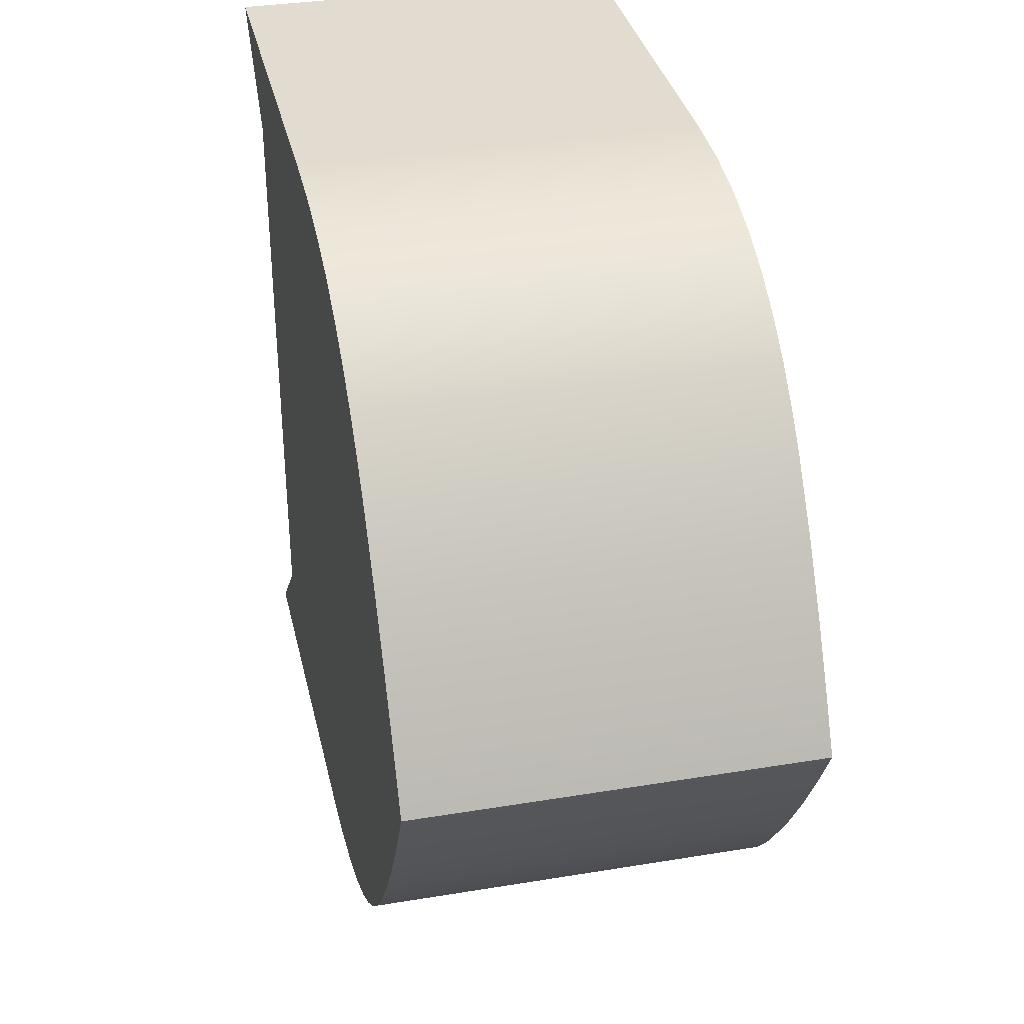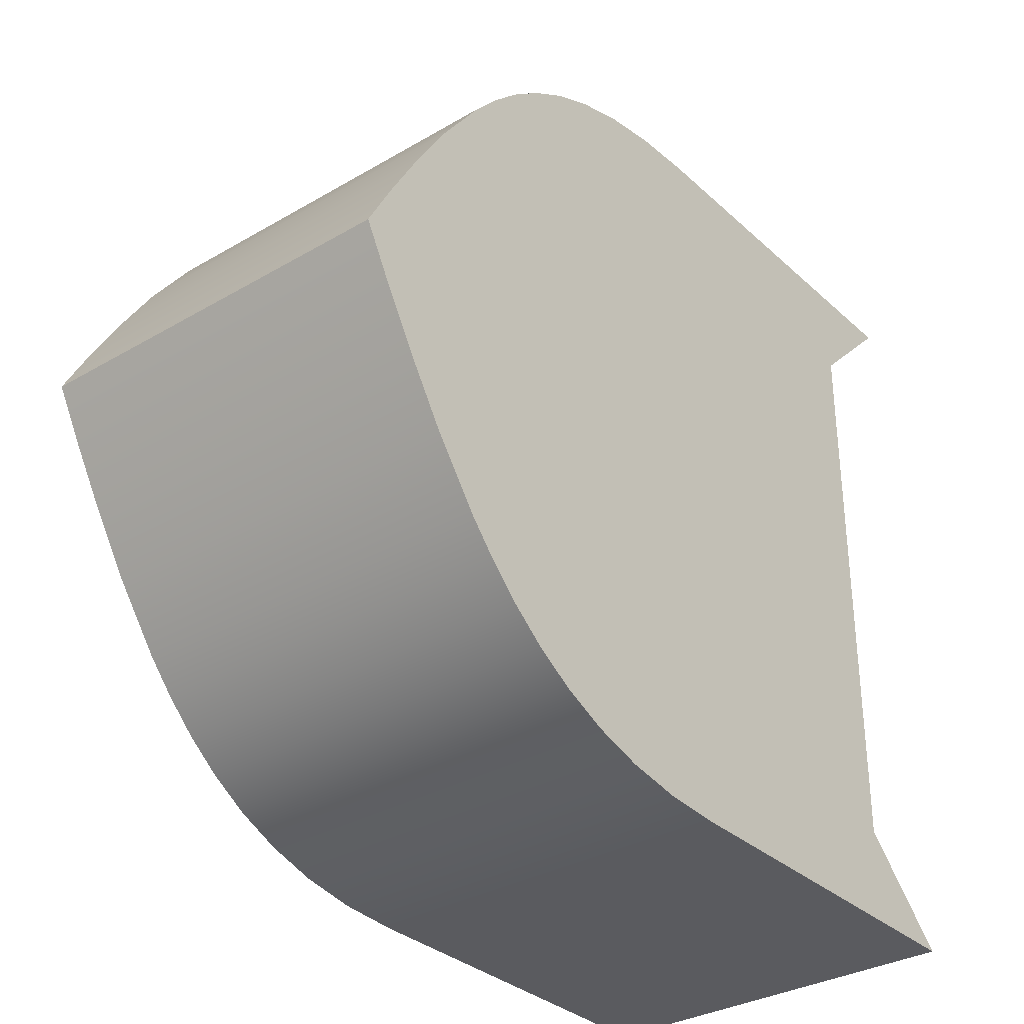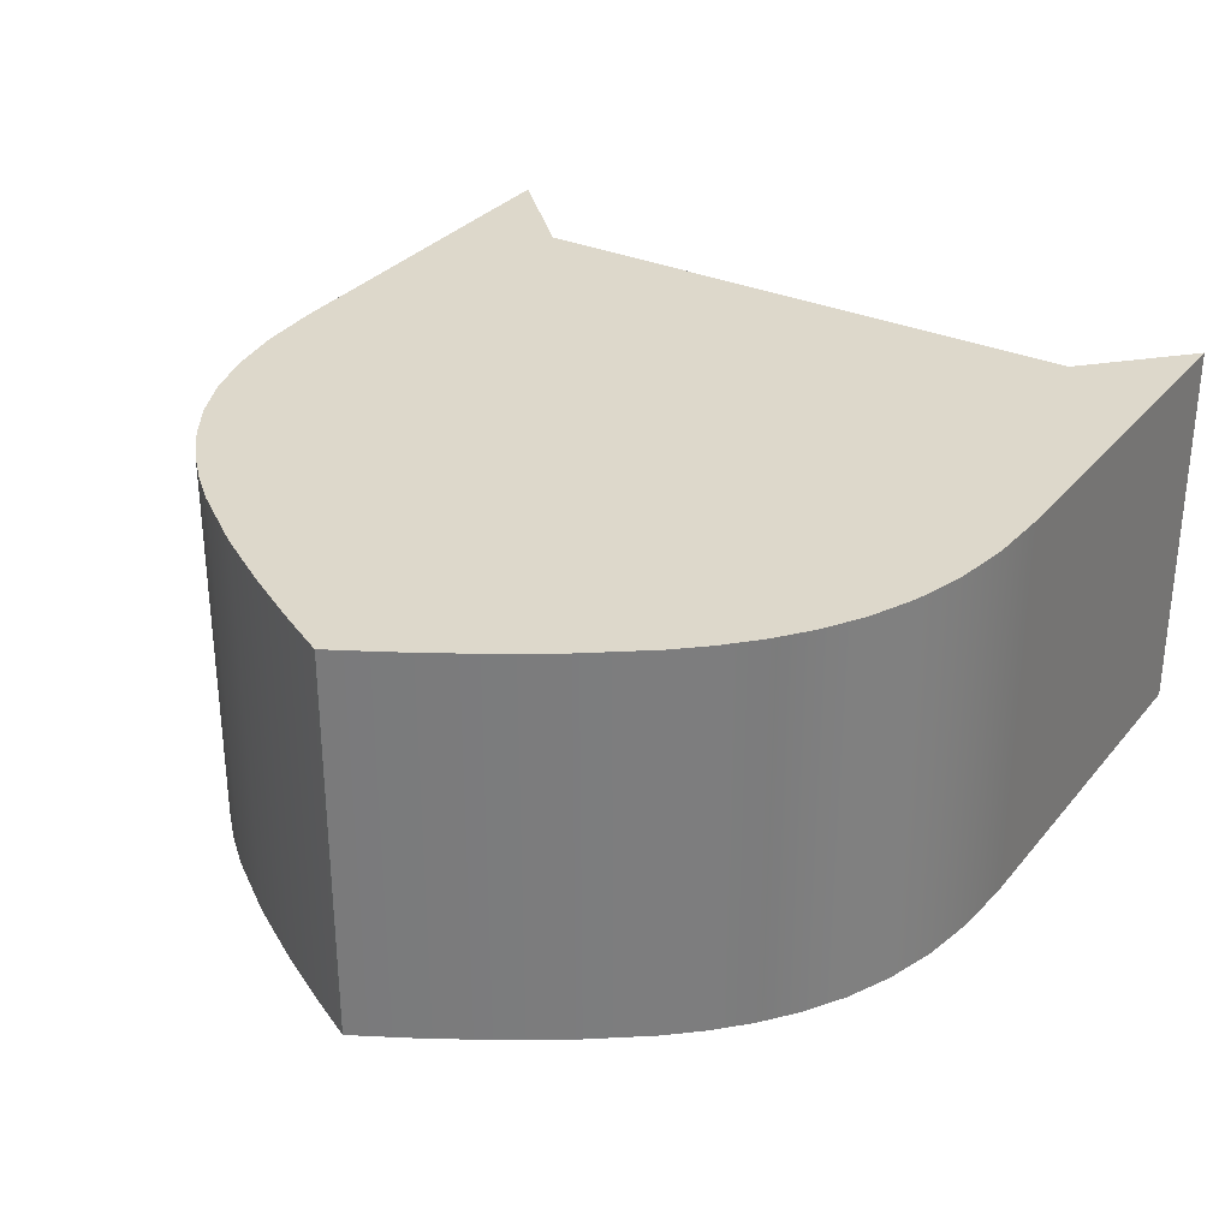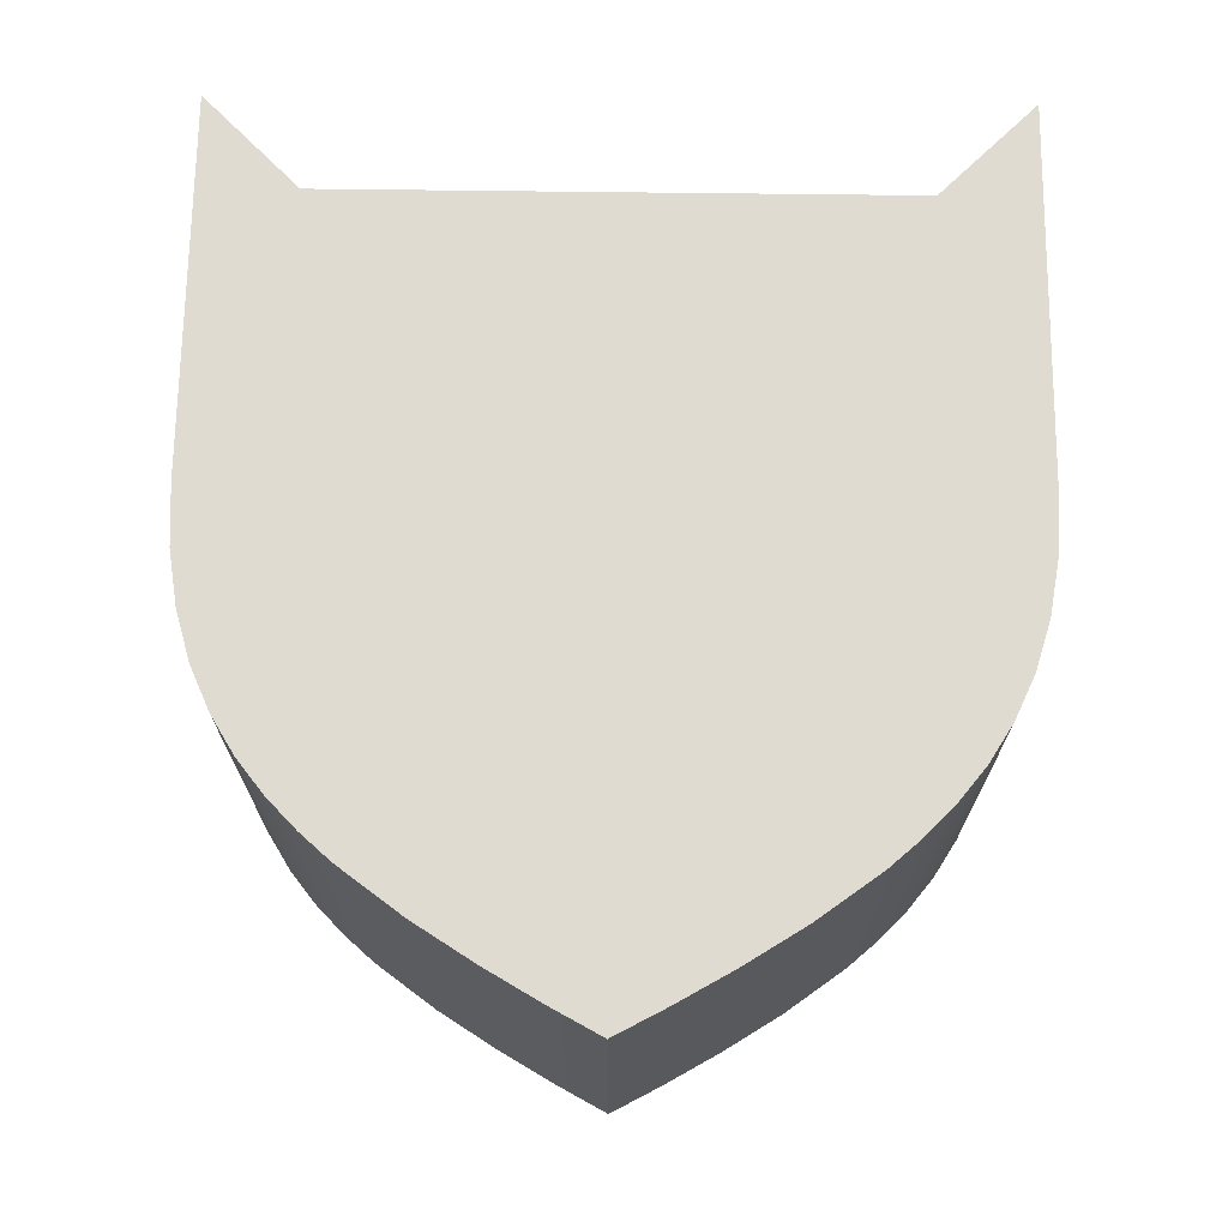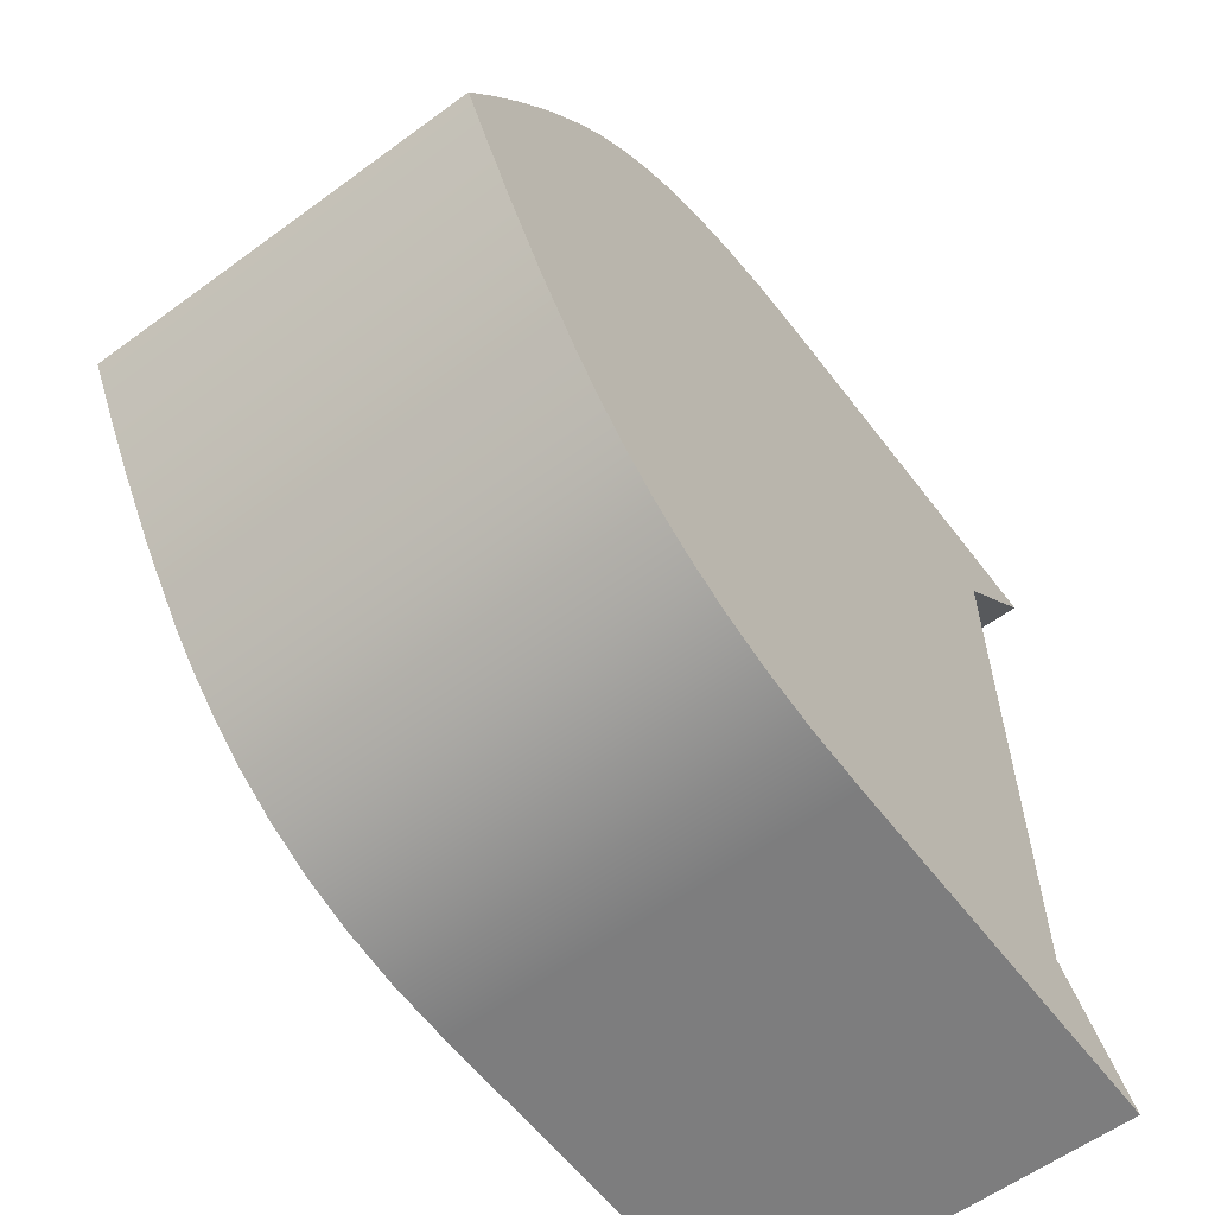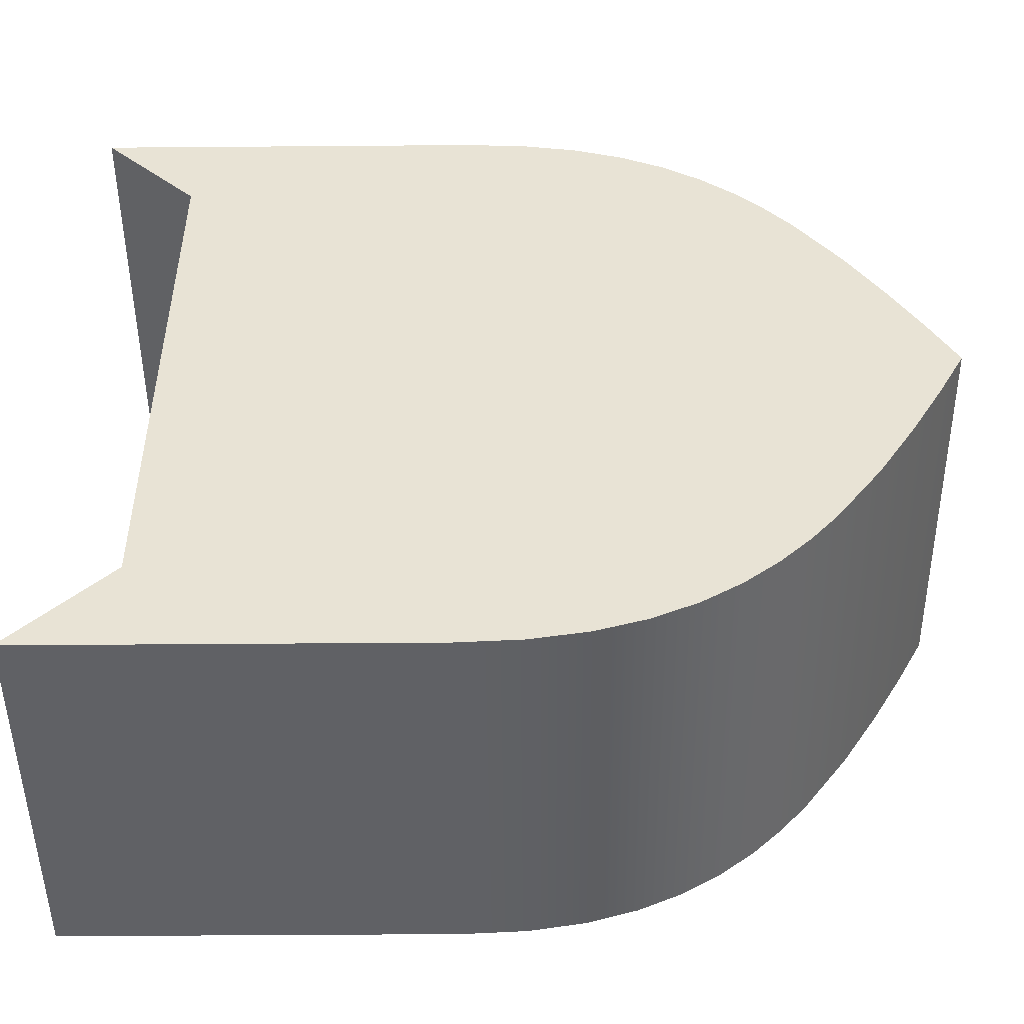
<metadata>
{"format":"obj","ext":"obj","renderer":"f3d","projection":"perspective","resolution":1024,"background":"white","views":[{"elev":34.5,"azim":77.5,"up":"+Y"},{"elev":-32.9,"azim":128.9,"up":"+Y"},{"elev":31.3,"azim":122.2,"up":"+Z"},{"elev":70.0,"azim":90.7,"up":"+Z"},{"elev":-59.2,"azim":127.0,"up":"+Y"},{"elev":-48.8,"azim":0.5,"up":"+Y"}]}
</metadata>
<code>
g NOR
v 0 -1.5 -1
v 0 1.5 -1
v -0.5 2 -1
v 1.5 2 -1
v 1.823 1.984 -1
v 2.111 1.936 -1
v 2.367 1.858 -1
v 2.592 1.755 -1
v 2.792 1.632 -1
v 2.967 1.492 -1
v 3.123 1.34 -1
v 3.261 1.182 -1
v 3.496 0.8612 -1
v 3.692 0.5516 -1
v 3.858 0.2637 -1
v 4 0 -1
v 3.858 -0.2637 -1
v 3.692 -0.5516 -1
v 3.496 -0.8612 -1
v 3.261 -1.182 -1
v 3.123 -1.34 -1
v 2.967 -1.492 -1
v 2.792 -1.632 -1
v 2.592 -1.755 -1
v 2.367 -1.858 -1
v 2.111 -1.936 -1
v 1.823 -1.984 -1
v 1.5 -2 -1
v -0.5 -2 -1
v 0 1.5 1
v -0.5 2 1
v 1.5 2 1
v 1.823 1.984 1
v 2.111 1.936 1
v 2.367 1.858 1
v 2.592 1.755 1
v 2.792 1.632 1
v 2.967 1.492 1
v 3.123 1.34 1
v 3.261 1.182 1
v 3.496 0.8612 1
v 3.692 0.5516 1
v 3.858 0.2637 1
v 4 0 1
v 3.858 -0.2637 1
v 3.692 -0.5516 1
v 3.496 -0.8612 1
v 3.261 -1.182 1
v 3.123 -1.34 1
v 2.967 -1.492 1
v 2.792 -1.632 1
v 2.592 -1.755 1
v 2.367 -1.858 1
v 2.111 -1.936 1
v 1.823 -1.984 1
v 1.5 -2 1
v -0.5 -2 1
v 0 -1.5 1
f 2 12 1
f 1 12 20
f 1 20 21
f 3 4 2
f 2 4 5
f 2 5 6
f 6 7 2
f 2 7 8
f 2 8 9
f 9 10 2
f 2 10 11
f 2 11 12
f 20 12 19
f 19 12 13
f 19 13 18
f 18 13 14
f 18 14 17
f 17 14 15
f 17 15 16
f 21 22 1
f 1 22 23
f 1 23 24
f 24 25 1
f 1 25 26
f 1 26 27
f 27 28 1
f 1 28 29
f 30 31 2
f 2 31 3
f 31 32 3
f 3 32 4
f 32 33 4
f 4 33 5
f 5 33 34
f 5 34 6
f 6 34 35
f 6 35 7
f 7 35 36
f 7 36 8
f 8 36 37
f 8 37 9
f 9 37 38
f 9 38 10
f 10 38 39
f 10 39 11
f 11 39 40
f 11 40 12
f 12 40 41
f 12 41 13
f 13 41 42
f 13 42 14
f 14 42 43
f 14 43 15
f 15 43 44
f 15 44 16
f 44 45 16
f 16 45 17
f 17 45 46
f 17 46 18
f 18 46 47
f 18 47 19
f 19 47 48
f 19 48 20
f 20 48 49
f 20 49 21
f 21 49 50
f 21 50 22
f 22 50 51
f 22 51 23
f 23 51 52
f 23 52 24
f 24 52 53
f 24 53 25
f 25 53 54
f 25 54 26
f 26 54 55
f 26 55 27
f 27 55 56
f 27 56 28
f 56 57 28
f 28 57 29
f 57 58 29
f 29 58 1
f 58 30 1
f 1 30 2
f 58 40 30
f 30 40 39
f 30 39 38
f 57 56 58
f 58 56 55
f 58 55 54
f 54 53 58
f 58 53 52
f 58 52 51
f 51 50 58
f 58 50 49
f 58 49 48
f 58 48 40
f 40 48 47
f 40 47 41
f 41 47 46
f 41 46 42
f 42 46 45
f 42 45 43
f 43 45 44
f 38 37 30
f 30 37 36
f 30 36 35
f 35 34 30
f 30 34 33
f 30 33 32
f 32 31 30

</code>
